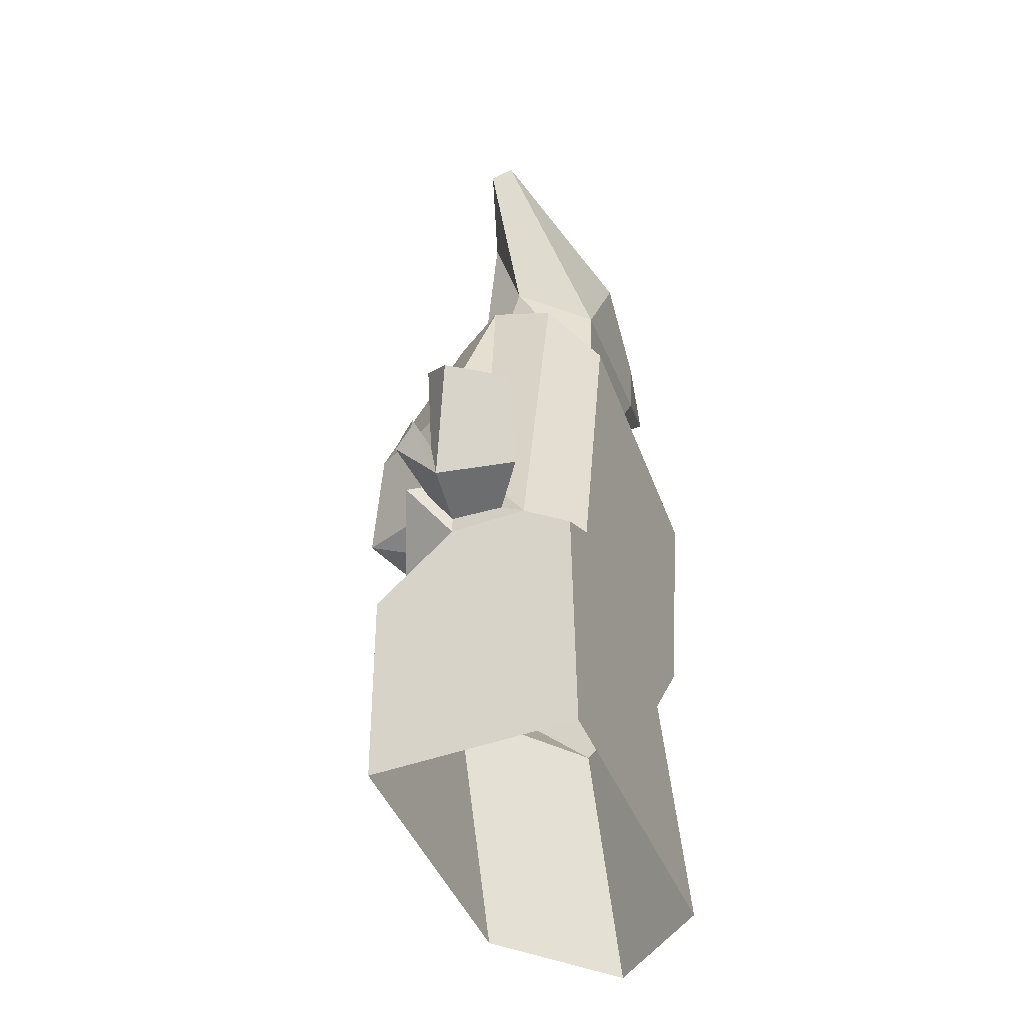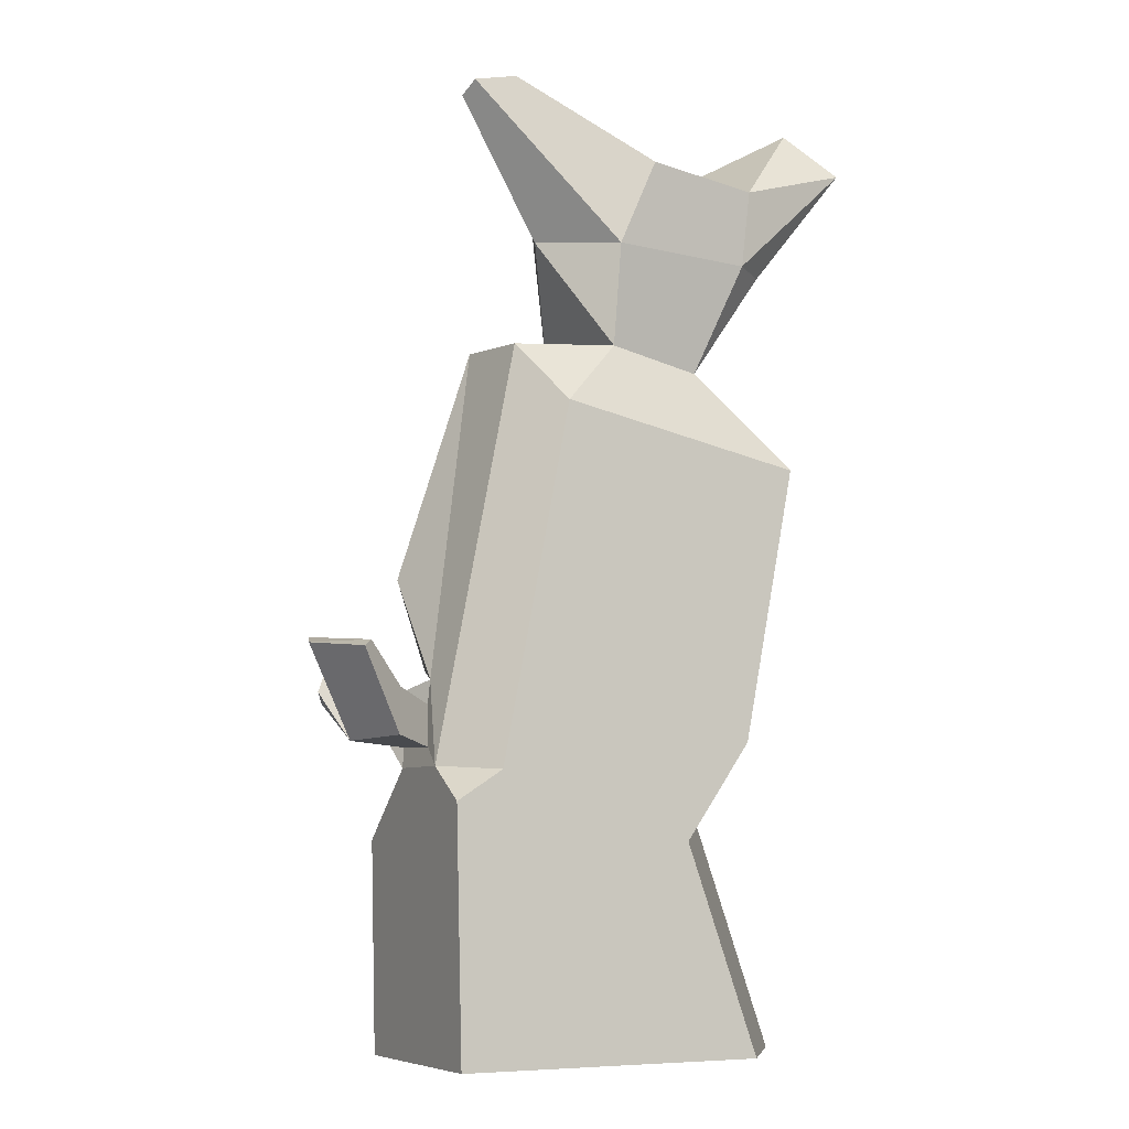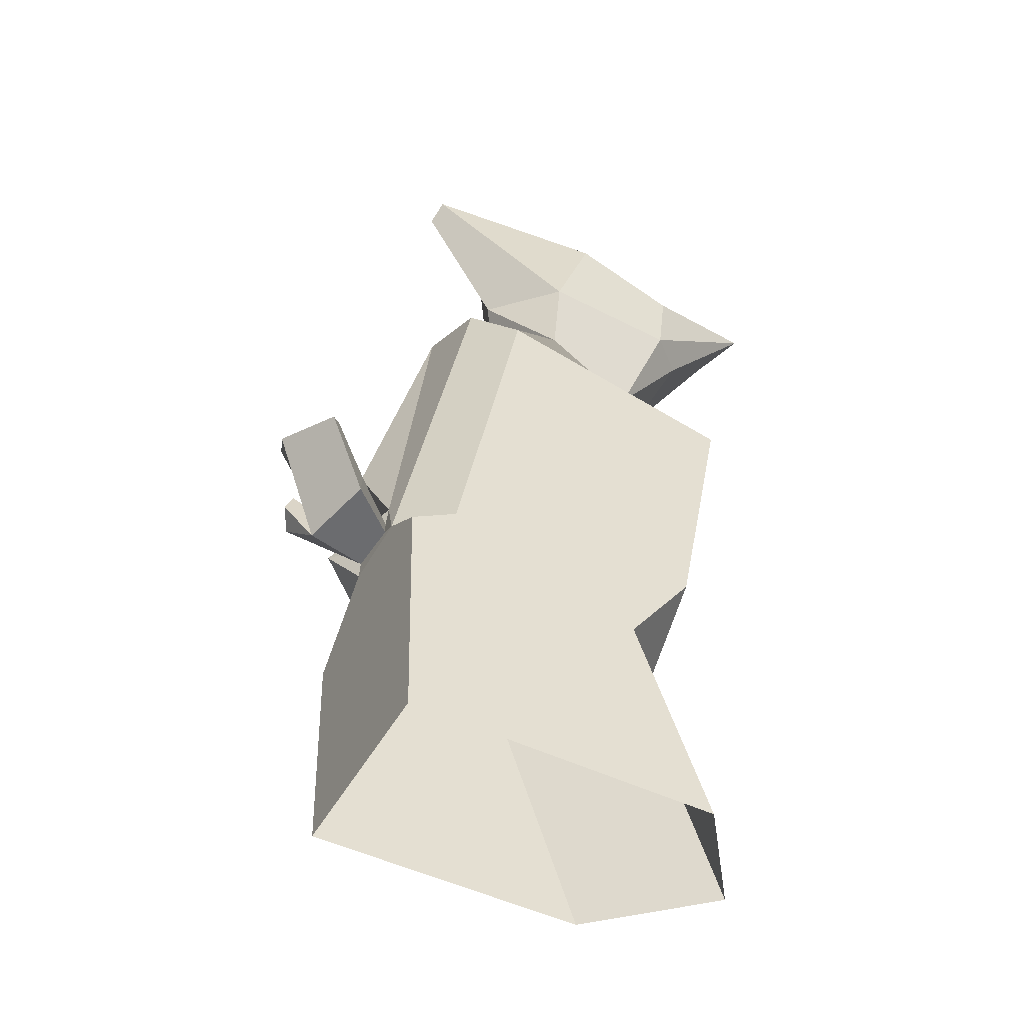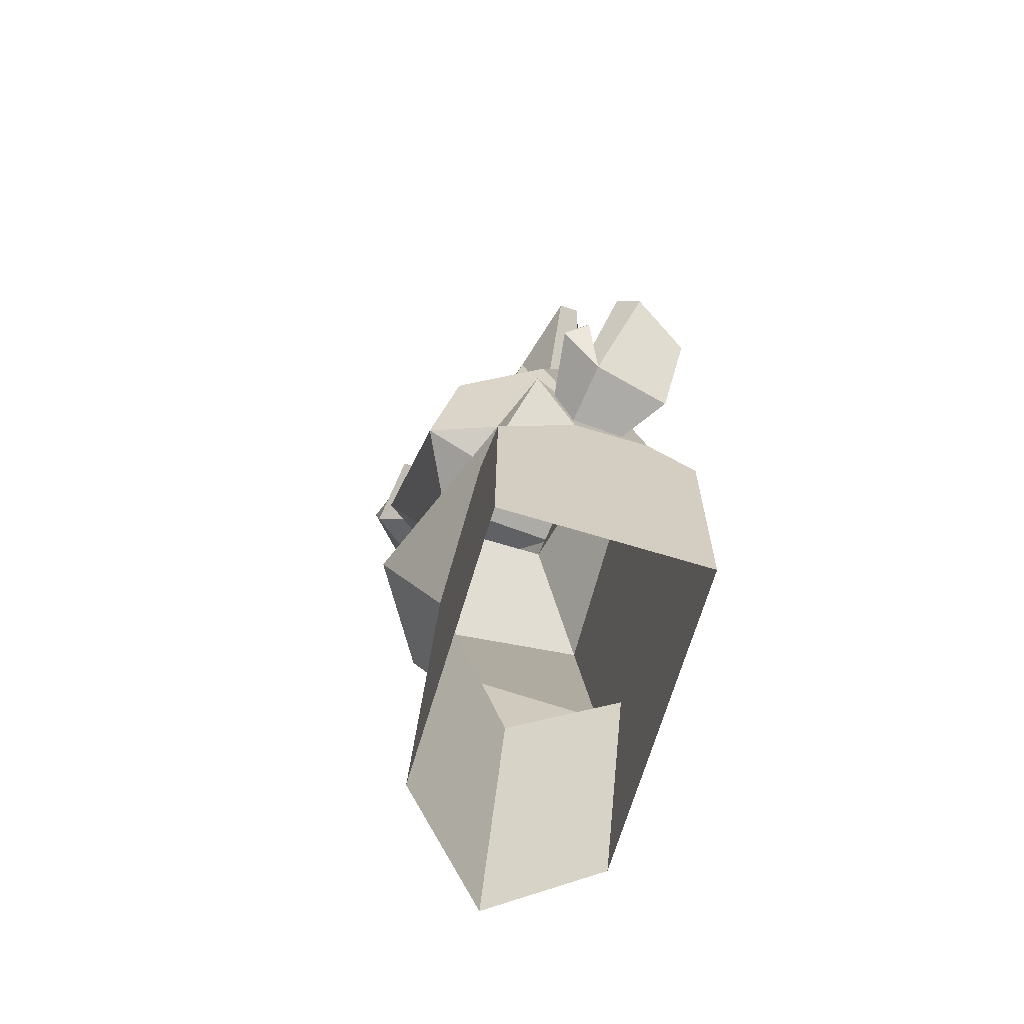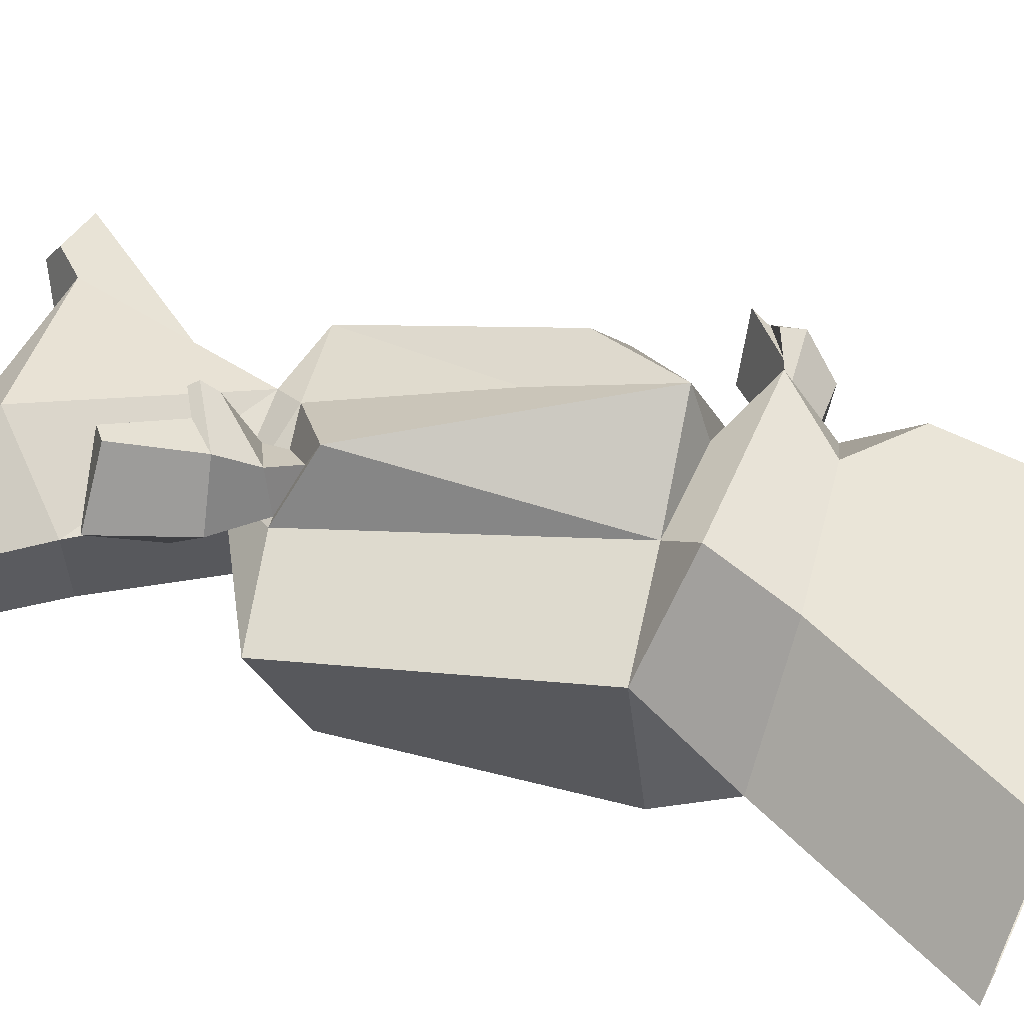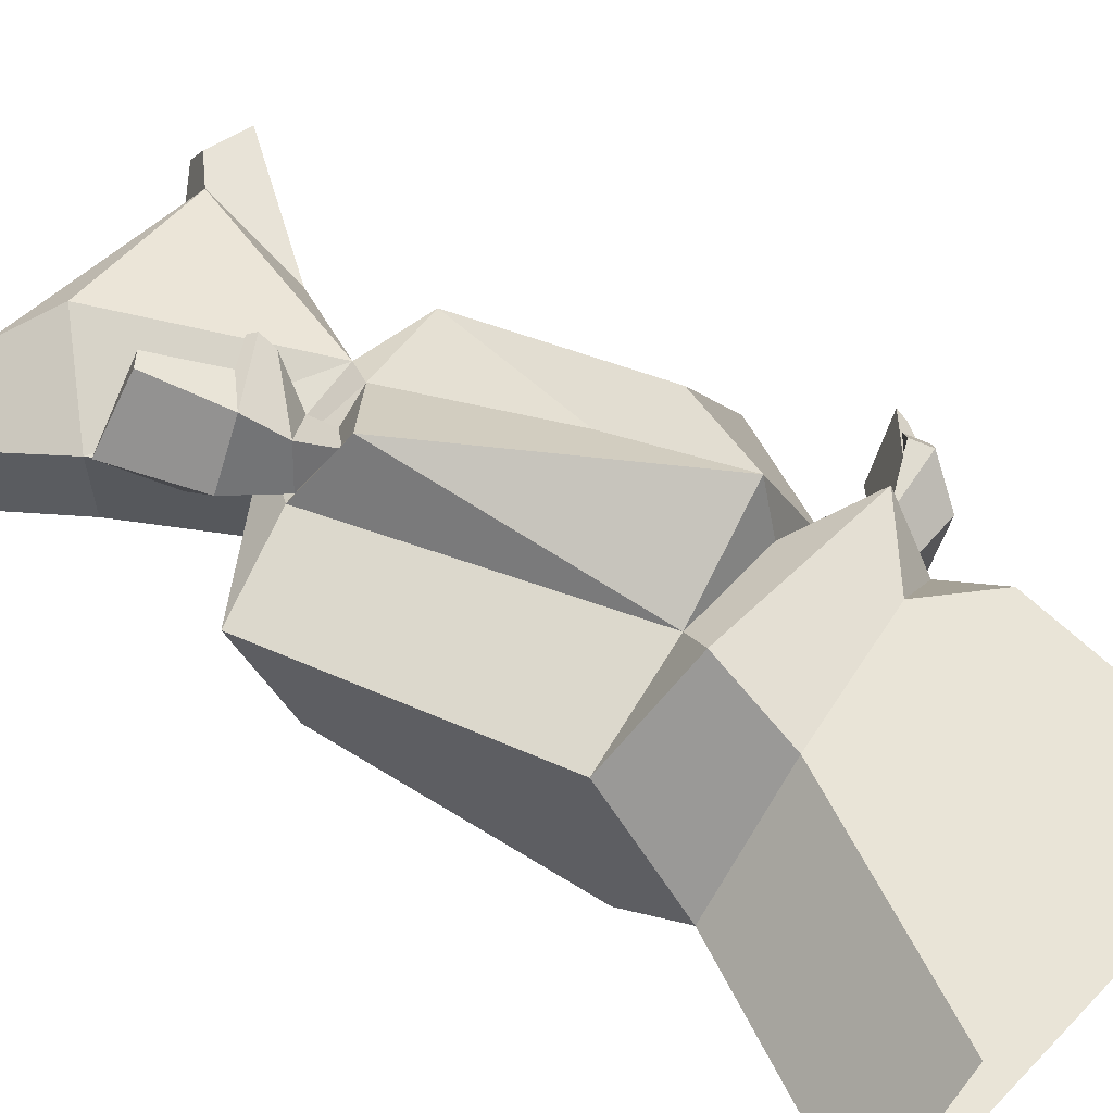
<metadata>
{"format":"obj","ext":"obj","renderer":"f3d","projection":"perspective","resolution":1024,"background":"white","views":[{"elev":-46.5,"azim":112.3,"up":"+Y"},{"elev":-7.1,"azim":152.5,"up":"+Y"},{"elev":-49.2,"azim":151.9,"up":"+Y"},{"elev":-69.5,"azim":73.2,"up":"+Y"},{"elev":59.1,"azim":-64.2,"up":"+Z"},{"elev":61.1,"azim":-46.3,"up":"+Z"}]}
</metadata>
<code>
g default
v 12.68 -0 7.378
v 12.68 -0 -7.378
v -15.96 44.7 3.74
v -8.349 49.77 4.873
v -0.2763 50.65 5.792
v -0.2763 50.65 -4.873
v 3.564 58.97 0.2171
v 8.532 18.92 7.378
v 13.06 15.25 7.378
v 13.18 20.26 1.638
v 6.021 50.43 4.357
v 7.221 50.22 -3.88
v -15.67 -0 0.000738
v -7.835 -0 7.378
v -10 23.7 7.378
v -9.795 16.35 0.000738
v -1.74 16.94 7.378
v 13.18 20.26 -3.916
v 13.12 17.81 -7.378
v 9.71 20 -7.378
v 4.647 45.81 -7.378
v -8.349 49.77 -2.583
v -13.64 42.17 -7.378
v -9.698 22.16 -7.378
v -4.736 15.15 -7.378
v -10.19 -0 -7.378
v -13.93 57.67 4.069
v -8.56 64.4 6.404
v -12.65 67.14 3.958
v 3.47 66.86 2.416
v -0.8974 58.36 -4.873
v -3.095 64.39 -6.071
v -11.91 63.6 -4.873
v -13.93 57.67 -2.583
v -11.23 57.82 -4.873
v -20.05 66.75 1.914
v -21.45 66.74 -2.546
v -18.29 70.23 0.07172
v 9.204 70.14 -1.307
v 5.719 71.03 -0.9632
v 9.462 69.37 0.3751
v 5.754 69.65 1.241
v 6.633 26.1 7.121
v 11.99 26.41 -0.3295
v -9.428 46.22 7.045
v -0.6288 25.97 7.133
v 4.173 36.89 9.004
v 14.52 24.65 4.819
v -2.405 22.92 11.88
v -1.251 48.49 7.098
v 9.208 34.98 9.581
v 12.84 33.78 3.708
v 8.803 50.06 0.2596
v 7.27 27.83 11.17
v -5.692 44.58 11.6
v -8.712 46.31 7.098
v -4.09 47.75 6.58
v -7.684 49.21 5.304
v -5.549 45.83 8.419
v -11.98 48.87 7.897
v -7.139 51.96 11.34
v -12.25 51.13 6.003
v -9.103 49.57 12.04
v -15 54.98 8.25
v -9.811 56.57 11.28
v -13.76 56.03 6.199
v -11.04 55.36 12.19
v -5.447 48.66 8.616
v -7.657 47.23 10.16
v -4.386 51.84 8.871
v -4.36 51.75 10.32
v -4.873 53.62 10.4
v -4.58 52.88 11.13
v 12.15 24.67 -0.2867
v 12.9 21.6 -2.095
v 13.08 21.7 1.678
v 13.83 23.99 3.31
v 15.3 25.64 -2.838
v 16.03 22.29 -4.46
v 17.37 22.06 1.118
v 17.08 25.37 1.734
v 18.16 28.65 -4.434
v 18.95 28.15 -5.224
v 21.38 28.58 -1.151
v 20.77 29.07 0.4305
v 18.42 24.71 3.91
v 18 26.3 3.709
v 19.34 25.45 2.315
v 18.63 27.09 2.581
g dad
f 17 14 1 8
f 1 9 8
f 2 26 25 19
f 20 19 25 24
f 1 2 9
f 18 10 9 19
f 2 19 9
f 4 3 45 58
f 11 5 50
f 65 66 64 67
f 50 5 4 58
f 31 7 6
f 22 35 31 6
f 27 34 22 4
f 51 52 53 11
f 8 9 10
f 45 3 15 46
f 16 13 14 17
f 15 16 17 49
f 4 22 23 3
f 18 20 21 12
f 22 6 21 23
f 44 18 12 53
f 20 24 21
f 21 24 23
f 11 12 6 5
f 18 19 20
f 23 24 15 3
f 16 25 26 13
f 16 24 25
f 29 28 30
f 30 28 5
f 42 41 39 40
f 32 31 35 33
f 30 32 29
f 29 32 33
f 37 36 38
f 35 22 34
f 29 36 27 28
f 35 34 37
f 34 27 36 37
f 29 33 38
f 35 37 33
f 33 37 38
f 39 31 32 40
f 7 31 39 41
f 42 40 32 30
f 30 7 41 42
f 4 5 27
f 30 5 7
f 29 38 36
f 10 48 8
f 83 82 84
f 49 17 8 48
f 24 16 15
f 50 47 11
f 52 51 54 44
f 82 85 84
f 43 48 44
f 47 50 55 54
f 49 48 43 46
f 44 53 52
f 12 11 53
f 51 11 47 54
f 43 44 54
f 45 46 55
f 54 55 46
f 54 46 43
f 50 58 57
f 58 45 56
f 56 45 55 59
f 55 50 57 59
f 68 57 58
f 56 59 69
f 59 57 68 69
f 65 61 62 66
f 62 60 64 66
f 60 63 67 64
f 67 63 61 65
f 58 56 60 62
f 61 68 58 62
f 73 71 70 72
f 56 69 63 60
f 71 69 68 70
f 70 68 61 72
f 61 63 73 72
f 63 69 71 73
f 18 44 74 75
f 10 18 75 76
f 74 44 48 77
f 48 10 76 77
f 83 79 78 82
f 80 79 83 84
f 82 78 81 85
f 81 80 84 85
f 75 74 78 79
f 76 75 79 80
f 87 86 88 89
f 78 74 77 81
f 86 77 76 80
f 77 86 87
f 86 80 88
f 88 80 81 89
f 81 77 87 89
f 12 21 6
f 6 7 5
f 49 46 15
f 28 27 5

</code>
